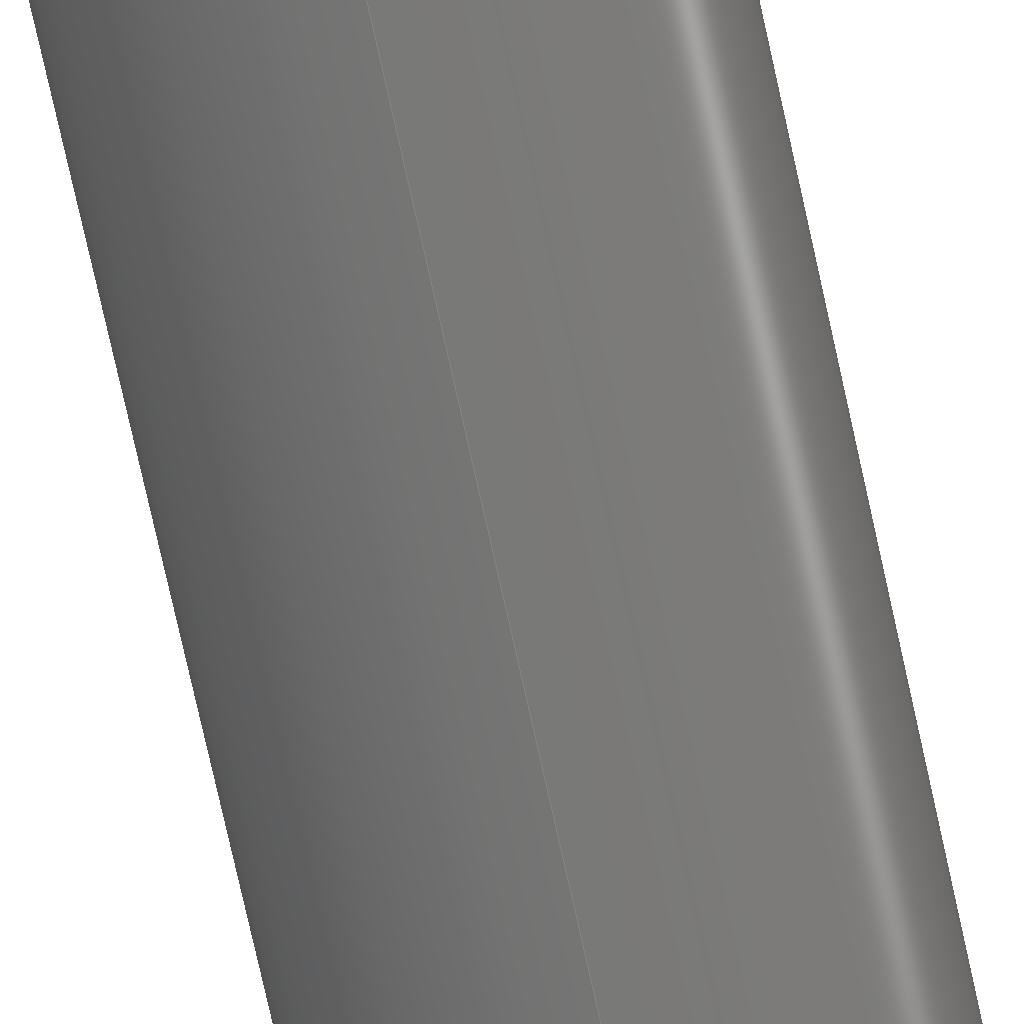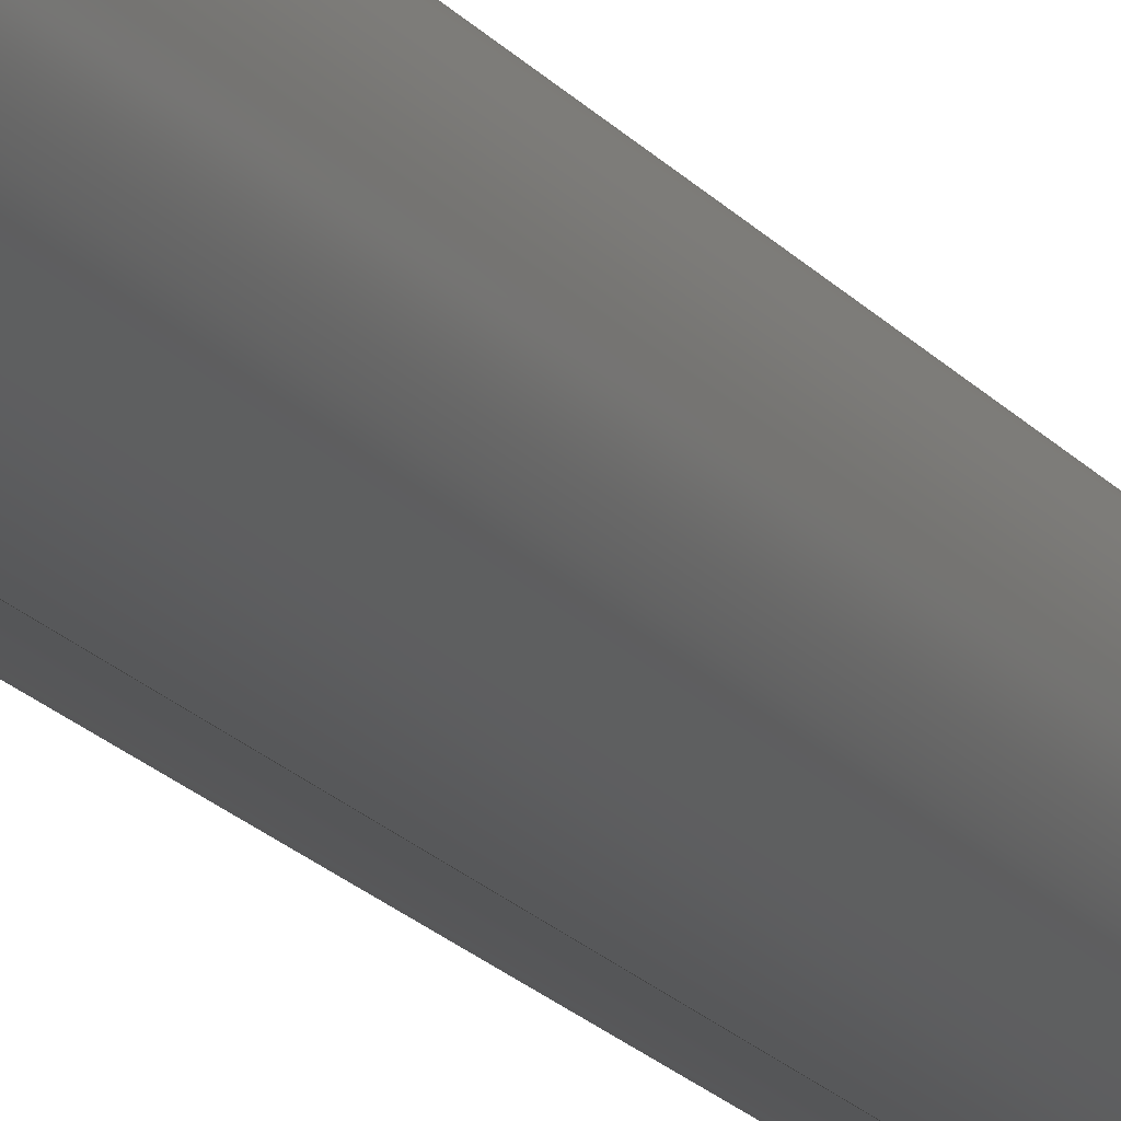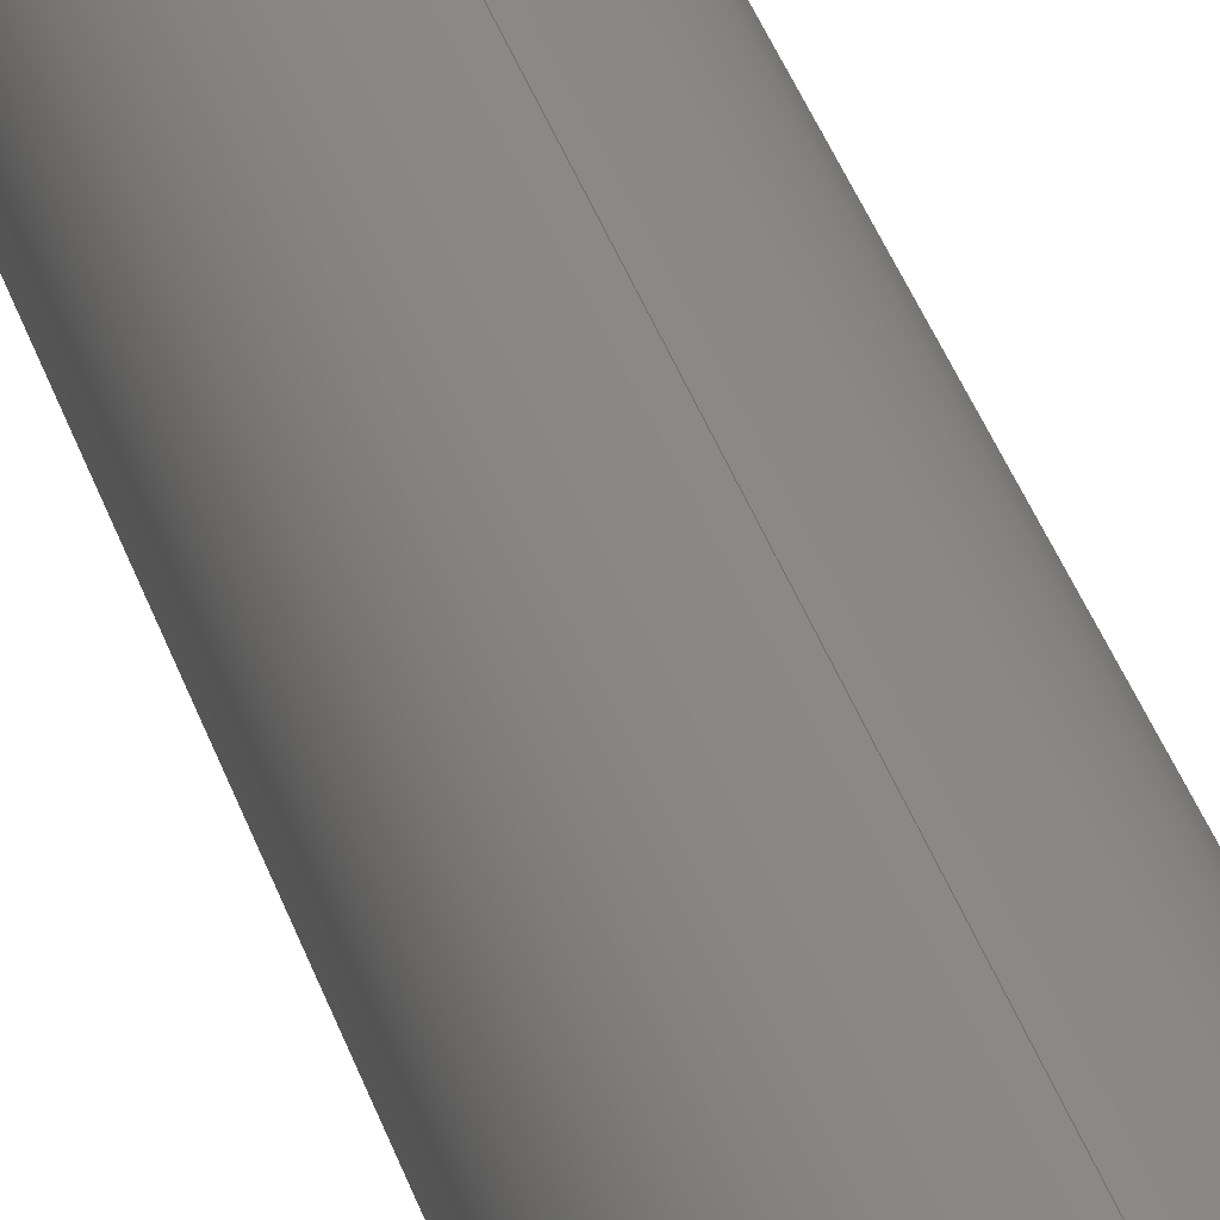
<metadata>
{"format":"step","ext":"stp","renderer":"f3d","projection":"perspective","resolution":1024,"background":"white","views":[{"elev":-70.0,"azim":12.1,"up":"+Y"},{"elev":-17.1,"azim":-155.6,"up":"+Y"},{"elev":29.3,"azim":-13.8,"up":"+Y"}]}
</metadata>
<code>
ISO-10303-21;
DATA;
#1=MECHANICAL_DESIGN_GEOMETRIC_PRESENTATION_REPRESENTATION(' ',(#7,#8,#9,#10,#11,#12,#13,#14,#15,#16,#17),#6);
#2=PRODUCT_DEFINITION_CONTEXT('',#18,'design');
#3=APPLICATION_PROTOCOL_DEFINITION('INTERNATIONAL STANDARD','automotive_design',1994,#18);
#4=PRODUCT_CATEGORY_RELATIONSHIP('NONE','NONE',#19,#20);
#5=SHAPE_DEFINITION_REPRESENTATION(#21,#22);
#6= (GEOMETRIC_REPRESENTATION_CONTEXT(3)GLOBAL_UNCERTAINTY_ASSIGNED_CONTEXT((#23))GLOBAL_UNIT_ASSIGNED_CONTEXT((#24,#25,#26))REPRESENTATION_CONTEXT('NONE','WORKSPACE'));
#7=STYLED_ITEM('',(#27),#28);
#8=STYLED_ITEM('',(#29),#30);
#9=STYLED_ITEM('',(#31),#32);
#10=STYLED_ITEM('',(#33),#34);
#11=STYLED_ITEM('',(#35),#36);
#12=STYLED_ITEM('',(#37),#38);
#13=STYLED_ITEM('',(#39),#40);
#14=STYLED_ITEM('',(#41),#42);
#15=STYLED_ITEM('',(#43),#44);
#16=STYLED_ITEM('',(#45),#46);
#17=STYLED_ITEM('',(#47),#48);
#18=APPLICATION_CONTEXT(' ');
#19=PRODUCT_CATEGORY('part','NONE');
#20=PRODUCT_RELATED_PRODUCT_CATEGORY('detail',' ',(#49));
#21=PRODUCT_DEFINITION_SHAPE('NONE','NONE',#50);
#22=ADVANCED_BREP_SHAPE_REPRESENTATION('Zylinder',(#30,#51),#6);
#23=UNCERTAINTY_MEASURE_WITH_UNIT(LENGTH_MEASURE(1e-06),#24,'','');
#24= (CONVERSION_BASED_UNIT('MILLIMETRE',#52)LENGTH_UNIT()NAMED_UNIT(#53));
#25= (NAMED_UNIT(#54)PLANE_ANGLE_UNIT()SI_UNIT($,.RADIAN.));
#26= (NAMED_UNIT(#54)SOLID_ANGLE_UNIT()SI_UNIT($,.STERADIAN.));
#27=PRESENTATION_STYLE_ASSIGNMENT((#55));
#28=ADVANCED_FACE('',(#56),#57,.T.);
#29=PRESENTATION_STYLE_ASSIGNMENT((#58));
#30=MANIFOLD_SOLID_BREP('Zylinder',#59);
#31=PRESENTATION_STYLE_ASSIGNMENT((#60));
#32=ADVANCED_FACE('',(#61),#62,.T.);
#33=PRESENTATION_STYLE_ASSIGNMENT((#63));
#34=ADVANCED_FACE('',(#64),#65,.T.);
#35=PRESENTATION_STYLE_ASSIGNMENT((#66));
#36=ADVANCED_FACE('',(#67),#68,.T.);
#37=PRESENTATION_STYLE_ASSIGNMENT((#69));
#38=ADVANCED_FACE('',(#70),#71,.T.);
#39=PRESENTATION_STYLE_ASSIGNMENT((#72));
#40=ADVANCED_FACE('',(#73),#74,.F.);
#41=PRESENTATION_STYLE_ASSIGNMENT((#75));
#42=ADVANCED_FACE('',(#76),#77,.F.);
#43=PRESENTATION_STYLE_ASSIGNMENT((#78));
#44=ADVANCED_FACE('',(#79),#80,.T.);
#45=PRESENTATION_STYLE_ASSIGNMENT((#81));
#46=ADVANCED_FACE('',(#82,#83),#84,.T.);
#47=PRESENTATION_STYLE_ASSIGNMENT((#85));
#48=ADVANCED_FACE('',(#86,#87),#88,.F.);
#49=PRODUCT('Zylinder','Zylinder','PART-Zylinder-DESC',(#89));
#50=PRODUCT_DEFINITION('NONE','NONE',#90,#2);
#51=AXIS2_PLACEMENT_3D('',#91,#92,#93);
#52=LENGTH_MEASURE_WITH_UNIT(LENGTH_MEASURE(1),#94);
#53=DIMENSIONAL_EXPONENTS(1,0,0,0,0,0,0);
#54=DIMENSIONAL_EXPONENTS(0,0,0,0,0,0,0);
#55=SURFACE_STYLE_USAGE(.BOTH.,#95);
#56=FACE_OUTER_BOUND('',#96,.T.);
#57=TOROIDAL_SURFACE('',#97,6,2);
#58=SURFACE_STYLE_USAGE(.BOTH.,#98);
#59=CLOSED_SHELL('',(#40,#36,#44,#32,#28,#34,#46,#38,#48,#42));
#60=SURFACE_STYLE_USAGE(.BOTH.,#99);
#61=FACE_OUTER_BOUND('',#100,.T.);
#62=TOROIDAL_SURFACE('',#101,6,2);
#63=SURFACE_STYLE_USAGE(.BOTH.,#102);
#64=FACE_OUTER_BOUND('',#103,.T.);
#65=TOROIDAL_SURFACE('',#104,6,2);
#66=SURFACE_STYLE_USAGE(.BOTH.,#105);
#67=FACE_OUTER_BOUND('',#106,.T.);
#68=CYLINDRICAL_SURFACE('',#107,8);
#69=SURFACE_STYLE_USAGE(.BOTH.,#108);
#70=FACE_OUTER_BOUND('',#109,.T.);
#71=CYLINDRICAL_SURFACE('',#110,8);
#72=SURFACE_STYLE_USAGE(.BOTH.,#111);
#73=FACE_OUTER_BOUND('',#112,.T.);
#74=CYLINDRICAL_SURFACE('',#113,4);
#75=SURFACE_STYLE_USAGE(.BOTH.,#114);
#76=FACE_OUTER_BOUND('',#115,.T.);
#77=CYLINDRICAL_SURFACE('',#116,4);
#78=SURFACE_STYLE_USAGE(.BOTH.,#117);
#79=FACE_OUTER_BOUND('',#118,.T.);
#80=TOROIDAL_SURFACE('',#119,6,2);
#81=SURFACE_STYLE_USAGE(.BOTH.,#120);
#82=FACE_BOUND('',#121,.T.);
#83=FACE_OUTER_BOUND('',#122,.T.);
#84=PLANE('',#123);
#85=SURFACE_STYLE_USAGE(.BOTH.,#124);
#86=FACE_BOUND('',#125,.T.);
#87=FACE_OUTER_BOUND('',#126,.T.);
#88=PLANE('',#127);
#89=PRODUCT_CONTEXT('',#18,'mechanical');
#90=PRODUCT_DEFINITION_FORMATION_WITH_SPECIFIED_SOURCE(' ','NONE',#49,.NOT_KNOWN.);
#91=CARTESIAN_POINT('',(0,0,0));
#92=DIRECTION('',(0,0,1));
#93=DIRECTION('',(1,0,0));
#94= (NAMED_UNIT(#53)LENGTH_UNIT()SI_UNIT(.MILLI.,.METRE.));
#95=SURFACE_SIDE_STYLE('',(#128));
#96=EDGE_LOOP('',(#129,#130,#131,#132));
#97=AXIS2_PLACEMENT_3D('',#133,#134,#135);
#98=SURFACE_SIDE_STYLE('',(#136));
#99=SURFACE_SIDE_STYLE('',(#137));
#100=EDGE_LOOP('',(#138,#139,#140,#141));
#101=AXIS2_PLACEMENT_3D('',#142,#143,#144);
#102=SURFACE_SIDE_STYLE('',(#145));
#103=EDGE_LOOP('',(#146,#147,#148,#149));
#104=AXIS2_PLACEMENT_3D('',#150,#151,#152);
#105=SURFACE_SIDE_STYLE('',(#153));
#106=EDGE_LOOP('',(#154,#155,#156,#157));
#107=AXIS2_PLACEMENT_3D('',#158,#159,#160);
#108=SURFACE_SIDE_STYLE('',(#161));
#109=EDGE_LOOP('',(#162,#163,#164,#165));
#110=AXIS2_PLACEMENT_3D('',#166,#167,#168);
#111=SURFACE_SIDE_STYLE('',(#169));
#112=EDGE_LOOP('',(#170,#171,#172,#173));
#113=AXIS2_PLACEMENT_3D('',#174,#175,#176);
#114=SURFACE_SIDE_STYLE('',(#177));
#115=EDGE_LOOP('',(#178,#179,#180,#181));
#116=AXIS2_PLACEMENT_3D('',#182,#183,#184);
#117=SURFACE_SIDE_STYLE('',(#185));
#118=EDGE_LOOP('',(#186,#187,#188,#189));
#119=AXIS2_PLACEMENT_3D('',#190,#191,#192);
#120=SURFACE_SIDE_STYLE('',(#193));
#121=EDGE_LOOP('',(#194,#195));
#122=EDGE_LOOP('',(#196,#197));
#123=AXIS2_PLACEMENT_3D('',#198,#199,#200);
#124=SURFACE_SIDE_STYLE('',(#201));
#125=EDGE_LOOP('',(#202,#203));
#126=EDGE_LOOP('',(#204,#205));
#127=AXIS2_PLACEMENT_3D('',#206,#207,#208);
#128=SURFACE_STYLE_FILL_AREA(#209);
#129=ORIENTED_EDGE('',*,*,#210,.T.);
#130=ORIENTED_EDGE('',*,*,#211,.T.);
#131=ORIENTED_EDGE('',*,*,#212,.T.);
#132=ORIENTED_EDGE('',*,*,#213,.T.);
#133=CARTESIAN_POINT('',(19,-320,70.74));
#134=DIRECTION('',(0,0,-1));
#135=DIRECTION('',(1.837e-16,1,0));
#136=SURFACE_STYLE_FILL_AREA(#214);
#137=SURFACE_STYLE_FILL_AREA(#215);
#138=ORIENTED_EDGE('',*,*,#210,.F.);
#139=ORIENTED_EDGE('',*,*,#216,.T.);
#140=ORIENTED_EDGE('',*,*,#212,.F.);
#141=ORIENTED_EDGE('',*,*,#217,.T.);
#142=CARTESIAN_POINT('',(19,-320,70.74));
#143=DIRECTION('',(0,0,-1));
#144=DIRECTION('',(1.837e-16,1,0));
#145=SURFACE_STYLE_FILL_AREA(#218);
#146=ORIENTED_EDGE('',*,*,#219,.T.);
#147=ORIENTED_EDGE('',*,*,#220,.T.);
#148=ORIENTED_EDGE('',*,*,#221,.T.);
#149=ORIENTED_EDGE('',*,*,#222,.T.);
#150=CARTESIAN_POINT('',(19,-320,-75.26));
#151=DIRECTION('',(0,0,1));
#152=DIRECTION('',(-1.837e-16,-1,0));
#153=SURFACE_STYLE_FILL_AREA(#223);
#154=ORIENTED_EDGE('',*,*,#224,.F.);
#155=ORIENTED_EDGE('',*,*,#225,.F.);
#156=ORIENTED_EDGE('',*,*,#226,.F.);
#157=ORIENTED_EDGE('',*,*,#217,.F.);
#158=CARTESIAN_POINT('',(19,-320,-77.26));
#159=DIRECTION('',(0,0,1));
#160=DIRECTION('',(-1.837e-16,-1,0));
#161=SURFACE_STYLE_FILL_AREA(#227);
#162=ORIENTED_EDGE('',*,*,#224,.T.);
#163=ORIENTED_EDGE('',*,*,#211,.F.);
#164=ORIENTED_EDGE('',*,*,#226,.T.);
#165=ORIENTED_EDGE('',*,*,#220,.F.);
#166=CARTESIAN_POINT('',(19,-320,-77.26));
#167=DIRECTION('',(0,0,1));
#168=DIRECTION('',(-1.837e-16,-1,0));
#169=SURFACE_STYLE_FILL_AREA(#228);
#170=ORIENTED_EDGE('',*,*,#229,.F.);
#171=ORIENTED_EDGE('',*,*,#230,.F.);
#172=ORIENTED_EDGE('',*,*,#231,.F.);
#173=ORIENTED_EDGE('',*,*,#232,.F.);
#174=CARTESIAN_POINT('',(19,-320,-77.26));
#175=DIRECTION('',(0,0,1));
#176=DIRECTION('',(-1.837e-16,-1,0));
#177=SURFACE_STYLE_FILL_AREA(#233);
#178=ORIENTED_EDGE('',*,*,#229,.T.);
#179=ORIENTED_EDGE('',*,*,#234,.F.);
#180=ORIENTED_EDGE('',*,*,#231,.T.);
#181=ORIENTED_EDGE('',*,*,#235,.F.);
#182=CARTESIAN_POINT('',(19,-320,-77.26));
#183=DIRECTION('',(0,0,1));
#184=DIRECTION('',(-1.837e-16,-1,0));
#185=SURFACE_STYLE_FILL_AREA(#236);
#186=ORIENTED_EDGE('',*,*,#219,.F.);
#187=ORIENTED_EDGE('',*,*,#237,.T.);
#188=ORIENTED_EDGE('',*,*,#221,.F.);
#189=ORIENTED_EDGE('',*,*,#225,.T.);
#190=CARTESIAN_POINT('',(19,-320,-75.26));
#191=DIRECTION('',(0,0,1));
#192=DIRECTION('',(-1.837e-16,-1,0));
#193=SURFACE_STYLE_FILL_AREA(#238);
#194=ORIENTED_EDGE('',*,*,#230,.T.);
#195=ORIENTED_EDGE('',*,*,#235,.T.);
#196=ORIENTED_EDGE('',*,*,#213,.F.);
#197=ORIENTED_EDGE('',*,*,#216,.F.);
#198=CARTESIAN_POINT('',(19,-320,72.74));
#199=DIRECTION('',(0,0,1));
#200=DIRECTION('',(-1.837e-16,-1,0));
#201=SURFACE_STYLE_FILL_AREA(#239);
#202=ORIENTED_EDGE('',*,*,#232,.T.);
#203=ORIENTED_EDGE('',*,*,#234,.T.);
#204=ORIENTED_EDGE('',*,*,#237,.F.);
#205=ORIENTED_EDGE('',*,*,#222,.F.);
#206=CARTESIAN_POINT('',(19,-320,-77.26));
#207=DIRECTION('',(0,0,1));
#208=DIRECTION('',(-1.837e-16,-1,0));
#209=FILL_AREA_STYLE('',(#240));
#210=EDGE_CURVE('',#241,#242,#243,.T.);
#211=EDGE_CURVE('',#242,#244,#245,.T.);
#212=EDGE_CURVE('',#244,#246,#247,.T.);
#213=EDGE_CURVE('',#246,#241,#248,.T.);
#214=FILL_AREA_STYLE('',(#249));
#215=FILL_AREA_STYLE('',(#250));
#216=EDGE_CURVE('',#241,#246,#251,.T.);
#217=EDGE_CURVE('',#244,#242,#252,.T.);
#218=FILL_AREA_STYLE('',(#253));
#219=EDGE_CURVE('',#254,#255,#256,.T.);
#220=EDGE_CURVE('',#255,#257,#258,.T.);
#221=EDGE_CURVE('',#257,#259,#260,.T.);
#222=EDGE_CURVE('',#259,#254,#261,.T.);
#223=FILL_AREA_STYLE('',(#262));
#224=EDGE_CURVE('',#255,#244,#263,.T.);
#225=EDGE_CURVE('',#257,#255,#264,.T.);
#226=EDGE_CURVE('',#242,#257,#265,.T.);
#227=FILL_AREA_STYLE('',(#266));
#228=FILL_AREA_STYLE('',(#267));
#229=EDGE_CURVE('',#268,#269,#270,.T.);
#230=EDGE_CURVE('',#271,#268,#272,.T.);
#231=EDGE_CURVE('',#273,#271,#274,.T.);
#232=EDGE_CURVE('',#269,#273,#275,.T.);
#233=FILL_AREA_STYLE('',(#276));
#234=EDGE_CURVE('',#273,#269,#277,.T.);
#235=EDGE_CURVE('',#268,#271,#278,.T.);
#236=FILL_AREA_STYLE('',(#279));
#237=EDGE_CURVE('',#254,#259,#280,.T.);
#238=FILL_AREA_STYLE('',(#281));
#239=FILL_AREA_STYLE('',(#282));
#240=FILL_AREA_STYLE_COLOUR('',#283);
#241=VERTEX_POINT('',#284);
#242=VERTEX_POINT('',#285);
#243=CIRCLE('',#286,2);
#244=VERTEX_POINT('',#287);
#245=CIRCLE('',#288,8);
#246=VERTEX_POINT('',#289);
#247=CIRCLE('',#290,2);
#248=CIRCLE('',#291,6);
#249=FILL_AREA_STYLE_COLOUR('',#292);
#250=FILL_AREA_STYLE_COLOUR('',#293);
#251=CIRCLE('',#294,6);
#252=CIRCLE('',#295,8);
#253=FILL_AREA_STYLE_COLOUR('',#296);
#254=VERTEX_POINT('',#297);
#255=VERTEX_POINT('',#298);
#256=CIRCLE('',#299,2);
#257=VERTEX_POINT('',#300);
#258=CIRCLE('',#301,8);
#259=VERTEX_POINT('',#302);
#260=CIRCLE('',#303,2);
#261=CIRCLE('',#304,6);
#262=FILL_AREA_STYLE_COLOUR('',#305);
#263=LINE('',#306,#307);
#264=CIRCLE('',#308,8);
#265=LINE('',#309,#310);
#266=FILL_AREA_STYLE_COLOUR('',#311);
#267=FILL_AREA_STYLE_COLOUR('',#312);
#268=VERTEX_POINT('',#313);
#269=VERTEX_POINT('',#314);
#270=LINE('',#315,#316);
#271=VERTEX_POINT('',#317);
#272=CIRCLE('',#318,4);
#273=VERTEX_POINT('',#319);
#274=LINE('',#320,#321);
#275=CIRCLE('',#322,4);
#276=FILL_AREA_STYLE_COLOUR('',#323);
#277=CIRCLE('',#324,4);
#278=CIRCLE('',#325,4);
#279=FILL_AREA_STYLE_COLOUR('',#326);
#280=CIRCLE('',#327,6);
#281=FILL_AREA_STYLE_COLOUR('',#328);
#282=FILL_AREA_STYLE_COLOUR('',#329);
#283=COLOUR_RGB('',0.502,0.502,0.502);
#284=CARTESIAN_POINT('',(19,-314,72.74));
#285=CARTESIAN_POINT('',(19,-312,70.74));
#286=AXIS2_PLACEMENT_3D('',#330,#331,#332);
#287=CARTESIAN_POINT('',(19,-328,70.74));
#288=AXIS2_PLACEMENT_3D('',#333,#334,#335);
#289=CARTESIAN_POINT('',(19,-326,72.74));
#290=AXIS2_PLACEMENT_3D('',#336,#337,#338);
#291=AXIS2_PLACEMENT_3D('',#339,#340,#341);
#292=COLOUR_RGB('',0.502,0.502,0.502);
#293=COLOUR_RGB('',0.502,0.502,0.502);
#294=AXIS2_PLACEMENT_3D('',#342,#343,#344);
#295=AXIS2_PLACEMENT_3D('',#345,#346,#347);
#296=COLOUR_RGB('',0.502,0.502,0.502);
#297=CARTESIAN_POINT('',(19,-326,-77.26));
#298=CARTESIAN_POINT('',(19,-328,-75.26));
#299=AXIS2_PLACEMENT_3D('',#348,#349,#350);
#300=CARTESIAN_POINT('',(19,-312,-75.26));
#301=AXIS2_PLACEMENT_3D('',#351,#352,#353);
#302=CARTESIAN_POINT('',(19,-314,-77.26));
#303=AXIS2_PLACEMENT_3D('',#354,#355,#356);
#304=AXIS2_PLACEMENT_3D('',#357,#358,#359);
#305=COLOUR_RGB('',0.502,0.502,0.502);
#306=CARTESIAN_POINT('',(19,-328,-2.256));
#307=VECTOR('',#360,1);
#308=AXIS2_PLACEMENT_3D('',#361,#362,#363);
#309=CARTESIAN_POINT('',(19,-312,-2.256));
#310=VECTOR('',#364,1);
#311=COLOUR_RGB('',0.502,0.502,0.502);
#312=COLOUR_RGB('',0.502,0.502,0.502);
#313=CARTESIAN_POINT('',(19,-324,72.74));
#314=CARTESIAN_POINT('',(19,-324,-77.26));
#315=CARTESIAN_POINT('',(19,-324,-77.26));
#316=VECTOR('',#365,1);
#317=CARTESIAN_POINT('',(19,-316,72.74));
#318=AXIS2_PLACEMENT_3D('',#366,#367,#368);
#319=CARTESIAN_POINT('',(19,-316,-77.26));
#320=CARTESIAN_POINT('',(19,-316,-77.26));
#321=VECTOR('',#369,1);
#322=AXIS2_PLACEMENT_3D('',#370,#371,#372);
#323=COLOUR_RGB('',0.502,0.502,0.502);
#324=AXIS2_PLACEMENT_3D('',#373,#374,#375);
#325=AXIS2_PLACEMENT_3D('',#376,#377,#378);
#326=COLOUR_RGB('',0.502,0.502,0.502);
#327=AXIS2_PLACEMENT_3D('',#379,#380,#381);
#328=COLOUR_RGB('',0.502,0.502,0.502);
#329=COLOUR_RGB('',0.502,0.502,0.502);
#330=CARTESIAN_POINT('',(19,-314,70.74));
#331=DIRECTION('',(-1,0,0));
#332=DIRECTION('',(0,1,0));
#333=CARTESIAN_POINT('',(19,-320,70.74));
#334=DIRECTION('',(0,-0,1));
#335=DIRECTION('',(6.123e-17,1,0));
#336=CARTESIAN_POINT('',(19,-326,70.74));
#337=DIRECTION('',(-1,-0,0));
#338=DIRECTION('',(0,-1,0));
#339=CARTESIAN_POINT('',(19,-320,72.74));
#340=DIRECTION('',(0,0,-1));
#341=DIRECTION('',(6.123e-17,1,0));
#342=CARTESIAN_POINT('',(19,-320,72.74));
#343=DIRECTION('',(0,0,-1));
#344=DIRECTION('',(6.123e-17,1,0));
#345=CARTESIAN_POINT('',(19,-320,70.74));
#346=DIRECTION('',(0,-0,1));
#347=DIRECTION('',(6.123e-17,1,0));
#348=CARTESIAN_POINT('',(19,-326,-75.26));
#349=DIRECTION('',(-1,4.441e-16,0));
#350=DIRECTION('',(-4.441e-16,-1,0));
#351=CARTESIAN_POINT('',(19,-320,-75.26));
#352=DIRECTION('',(0,0,-1));
#353=DIRECTION('',(3.062e-16,1,0));
#354=CARTESIAN_POINT('',(19,-314,-75.26));
#355=DIRECTION('',(-1,4.441e-16,0));
#356=DIRECTION('',(4.441e-16,1,0));
#357=CARTESIAN_POINT('',(19,-320,-77.26));
#358=DIRECTION('',(0,-0,1));
#359=DIRECTION('',(3.062e-16,1,0));
#360=DIRECTION('',(0,0,1));
#361=CARTESIAN_POINT('',(19,-320,-75.26));
#362=DIRECTION('',(0,0,-1));
#363=DIRECTION('',(3.062e-16,1,0));
#364=DIRECTION('',(-0,-0,-1));
#365=DIRECTION('',(-0,0,-1));
#366=CARTESIAN_POINT('',(19,-320,72.74));
#367=DIRECTION('',(-0,0,-1));
#368=DIRECTION('',(-1.837e-16,-1,0));
#369=DIRECTION('',(0,0,1));
#370=CARTESIAN_POINT('',(19,-320,-77.26));
#371=DIRECTION('',(0,0,1));
#372=DIRECTION('',(-1.837e-16,-1,0));
#373=CARTESIAN_POINT('',(19,-320,-77.26));
#374=DIRECTION('',(0,0,1));
#375=DIRECTION('',(-1.837e-16,-1,0));
#376=CARTESIAN_POINT('',(19,-320,72.74));
#377=DIRECTION('',(-0,0,-1));
#378=DIRECTION('',(-1.837e-16,-1,0));
#379=CARTESIAN_POINT('',(19,-320,-77.26));
#380=DIRECTION('',(0,-0,1));
#381=DIRECTION('',(3.062e-16,1,0));
#382=PRESENTATION_LAYER_ASSIGNMENT('vertikal','',(#30));
ENDSEC;
END-ISO-10303-21;

</code>
